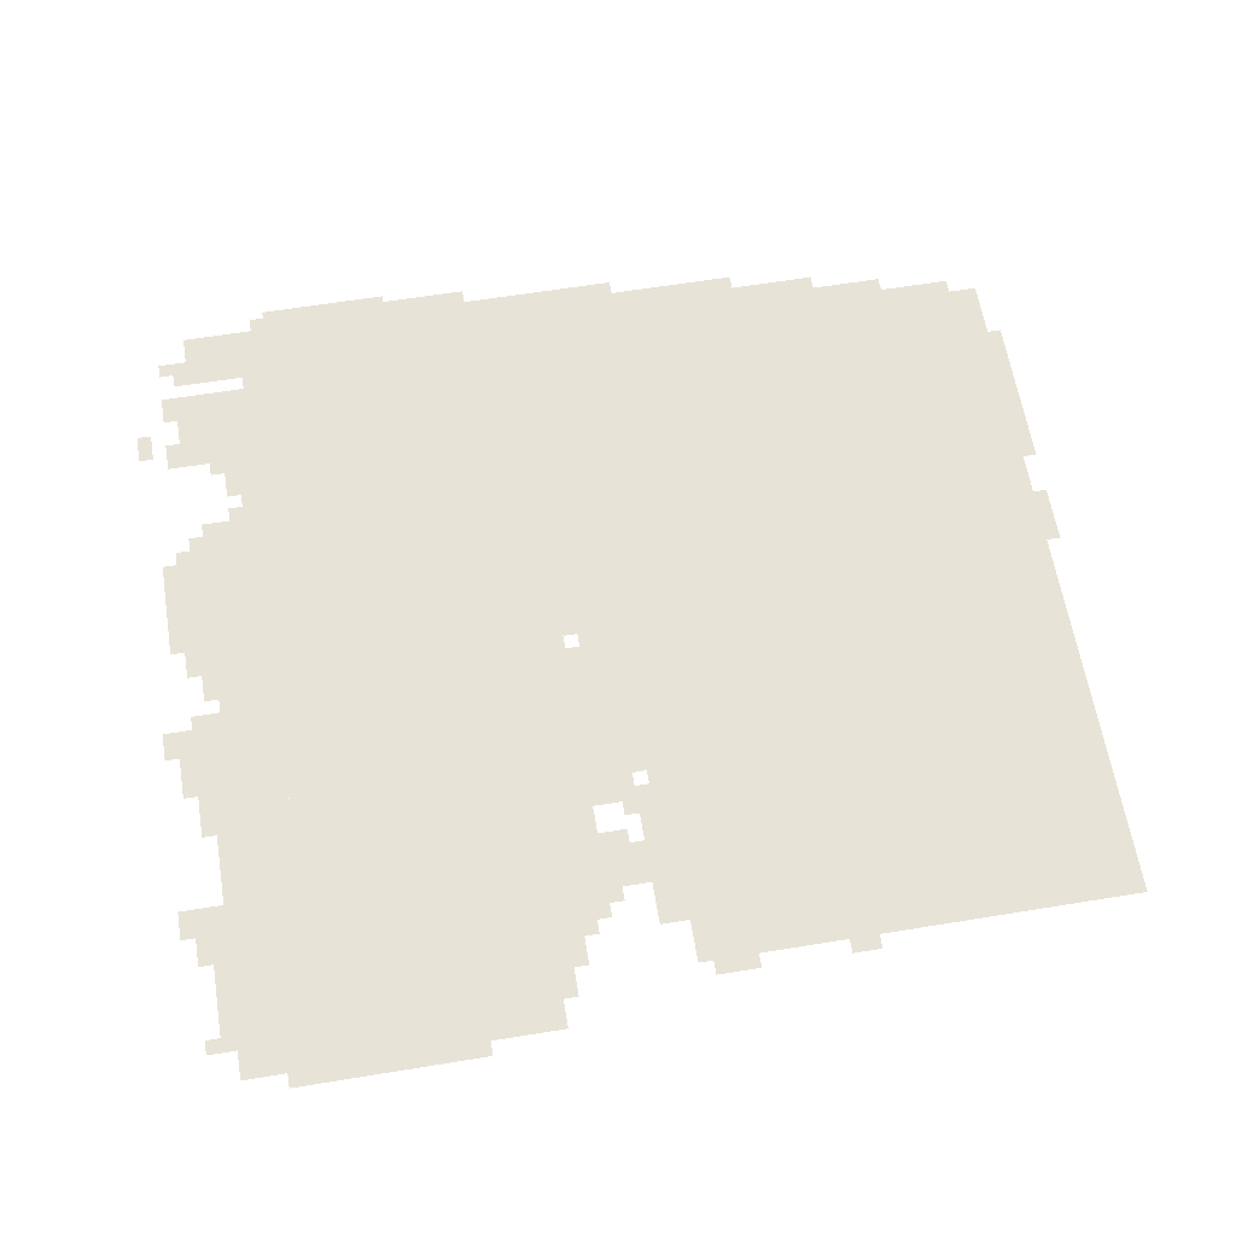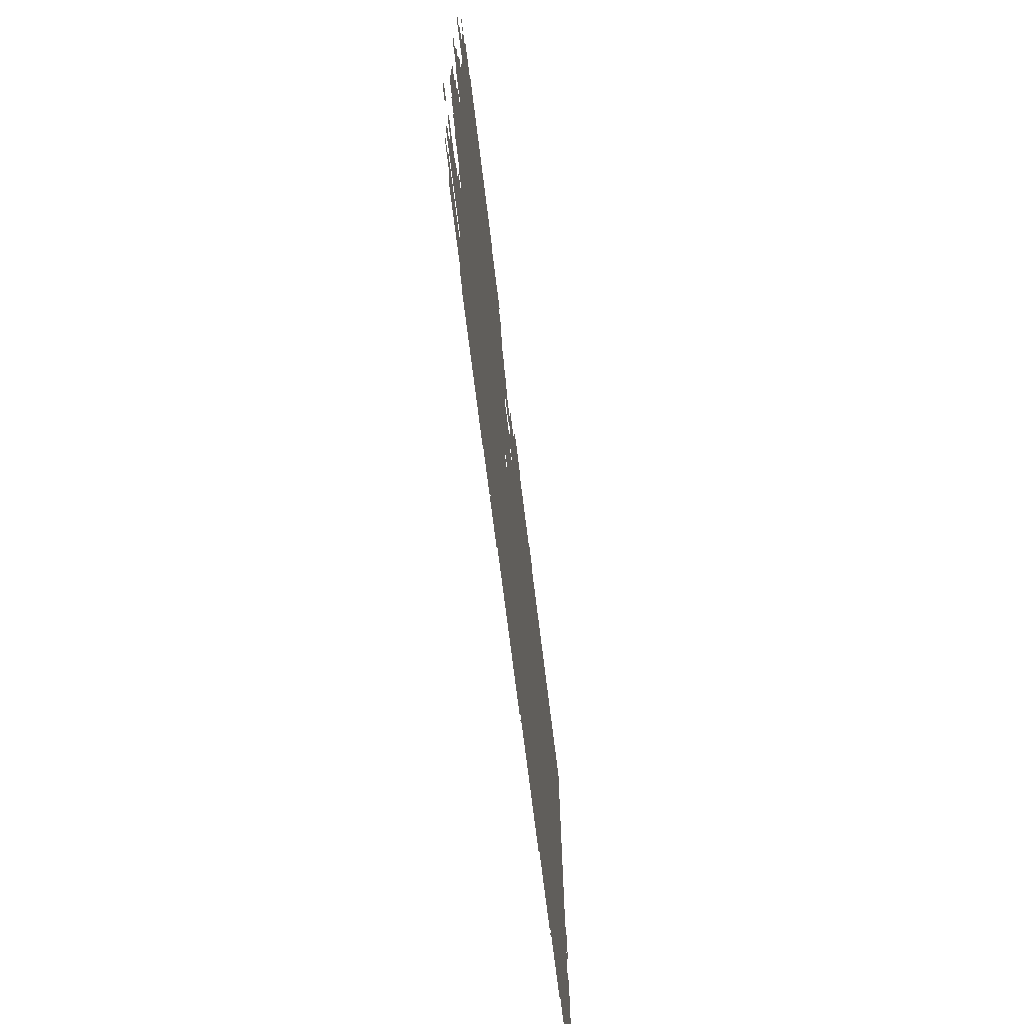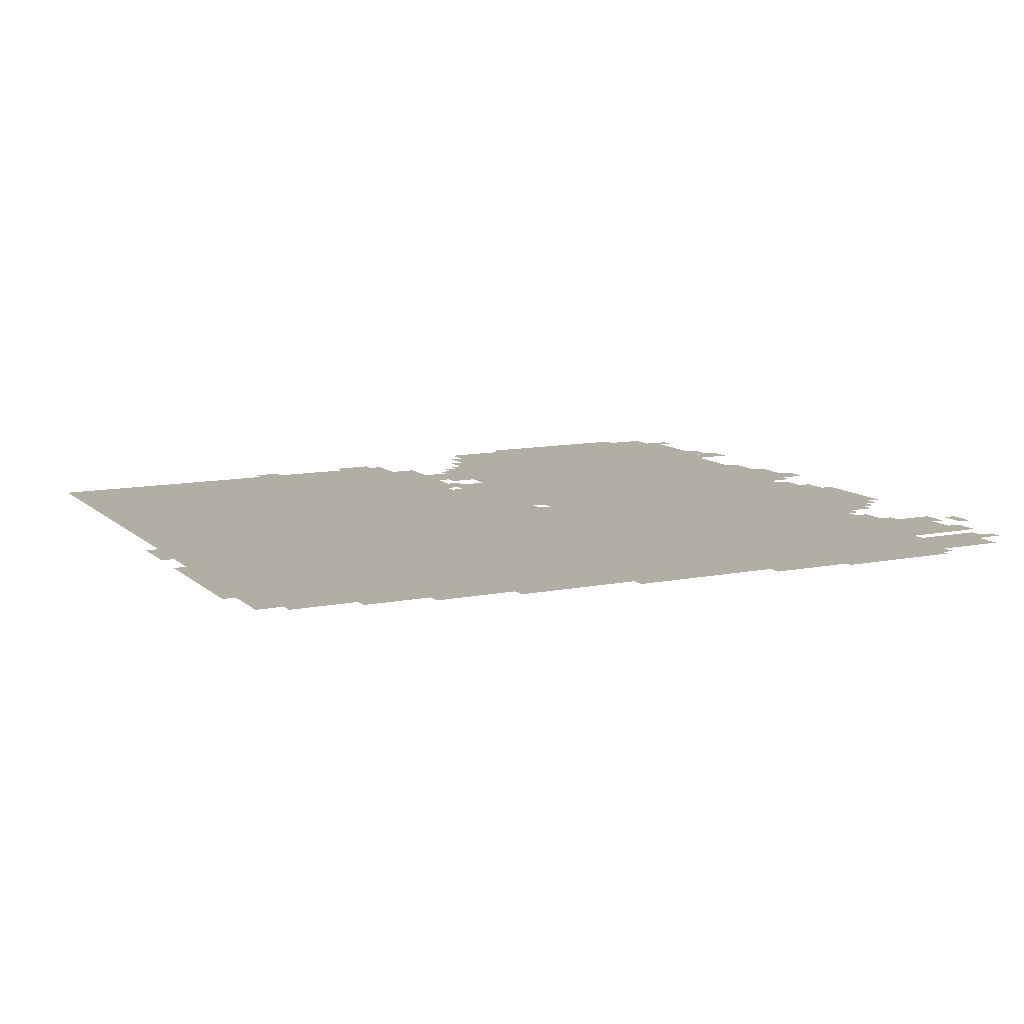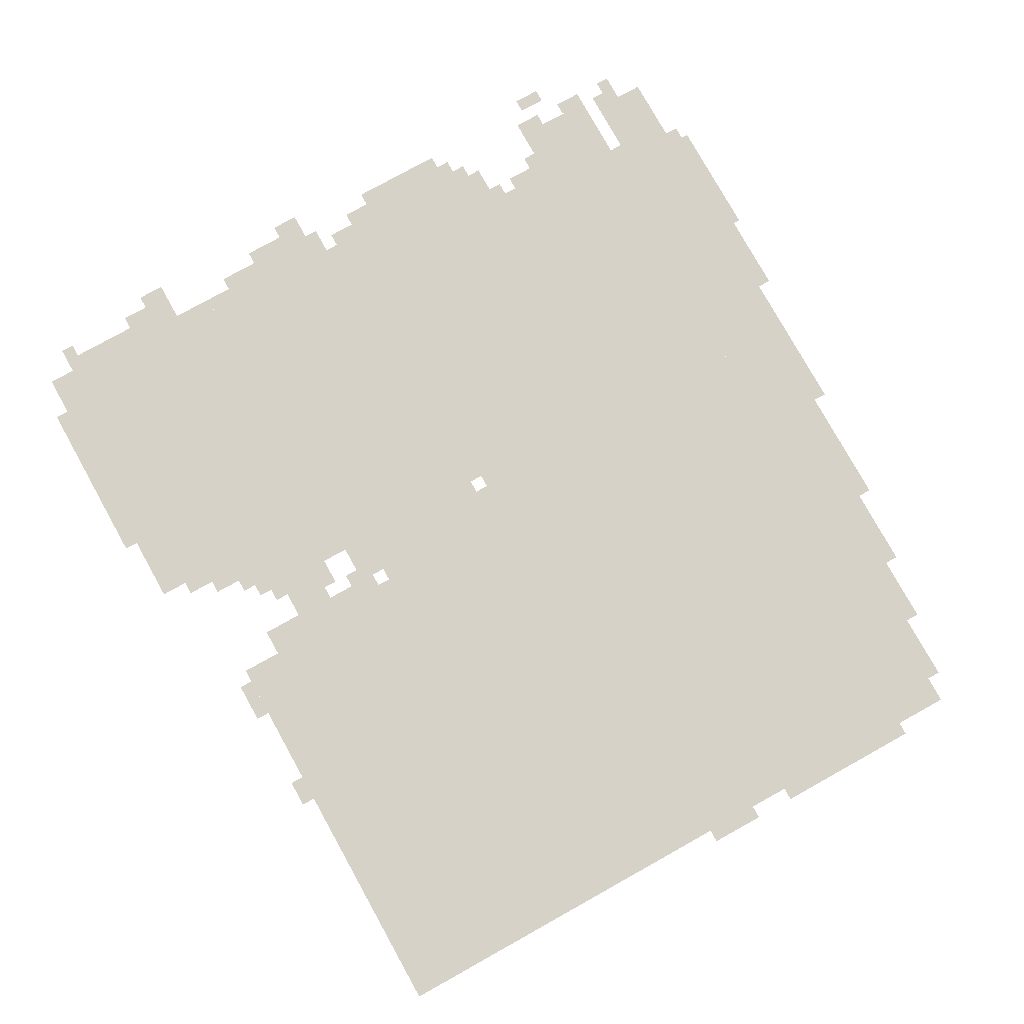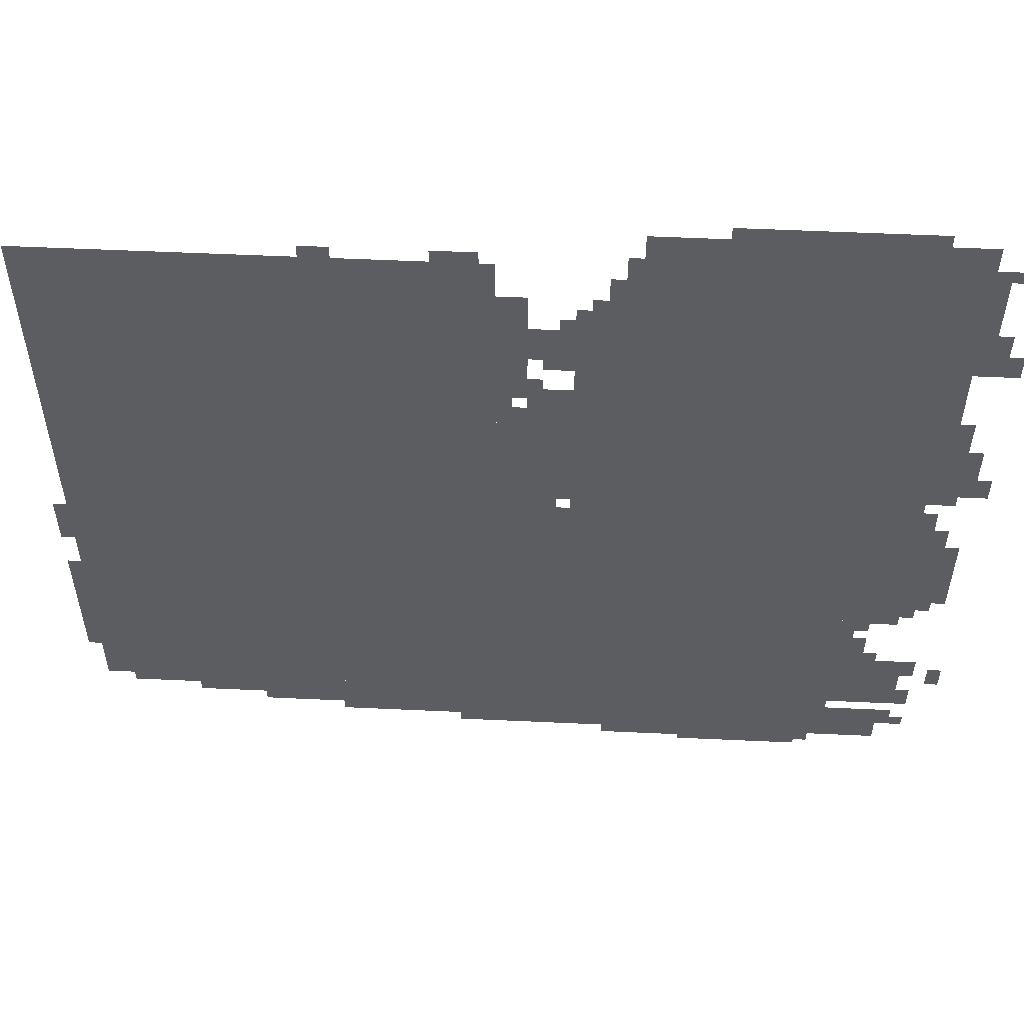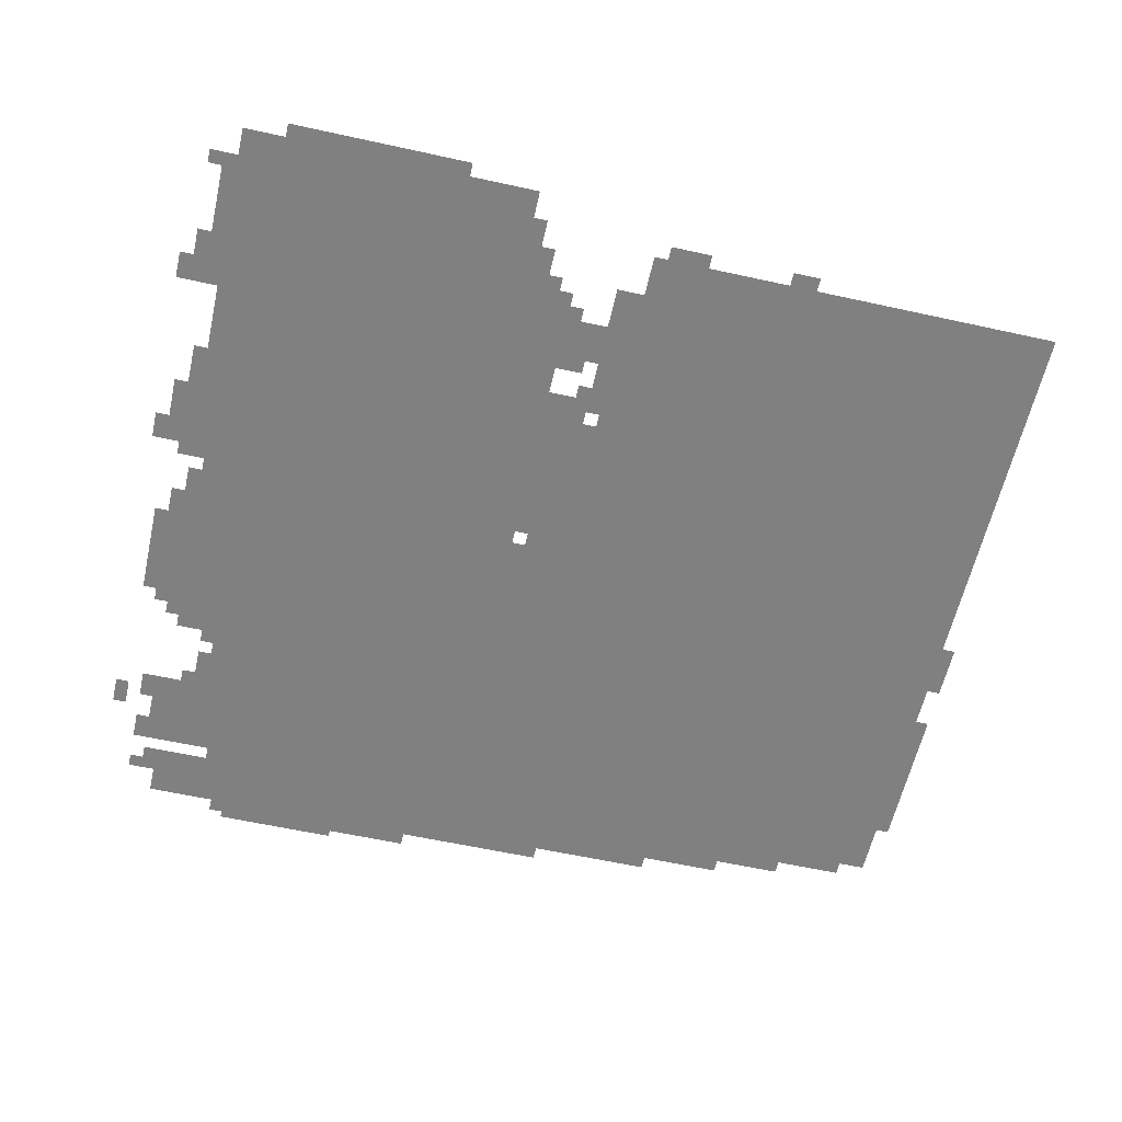
<metadata>
{"format":"obj","ext":"obj","renderer":"f3d","projection":"perspective","resolution":1024,"background":"white","views":[{"elev":62.2,"azim":170.6,"up":"+Z"},{"elev":-72.7,"azim":97.1,"up":"+Y"},{"elev":10.9,"azim":-26.8,"up":"+Z"},{"elev":78.3,"azim":-119.1,"up":"+Z"},{"elev":54.7,"azim":2.8,"up":"+Y"},{"elev":-60.2,"azim":167.3,"up":"+Z"}]}
</metadata>
<code>
g kubo_3-mesh
v -1056 977 0
v -1056 1777 0
v -2016 1777 0
v -2016 977 0
v -1056 209 0
v -1056 977 0
v -2016 977 0
v -2016 209 0
v -256 49 0
v -256 849 0
v -896 849 0
v -896 49 0
v -256 849 0
v -256 1649 0
v -896 1649 0
v -896 849 0
v -256 1649 0
v -256 1873 0
v -768 1873 0
v -768 1649 0
v -128 1201 0
v -128 1873 0
v -256 1873 0
v -256 1201 0
v -928 49 0
v -928 689 0
v -1056 689 0
v -1056 49 0
v -128 561 0
v -128 1201 0
v -256 1201 0
v -256 561 0
v -928 689 0
v -928 1329 0
v -1056 1329 0
v -1056 689 0
v -1152 81 0
v -1152 209 0
v -1440 209 0
v -1440 81 0
v -96 209 0
v -96 401 0
v -256 401 0
v -256 209 0
v -32 657 0
v -32 881 0
v -128 881 0
v -128 657 0
v -1440 113 0
v -1440 209 0
v -1632 209 0
v -1632 113 0
v -128 49 0
v -128 177 0
v -256 177 0
v -256 49 0
v -896 497 0
v -896 977 0
v -928 977 0
v -928 497 0
v -1056 49 0
v -1056 209 0
v -1152 209 0
v -1152 49 0
v -896 49 0
v -896 497 0
v -928 497 0
v -928 49 0
v -96 1041 0
v -96 1457 0
v -128 1457 0
v -128 1041 0
v -96 1457 0
v -96 1873 0
v -128 1873 0
v -128 1457 0
v -992 1361 0
v -992 1521 0
v -1056 1521 0
v -1056 1361 0
v -992 1521 0
v -992 1681 0
v -1056 1681 0
v -1056 1521 0
v -320 0 0
v -320 49 0
v -480 49 0
v -480 0 0
v -896 1489 0
v -896 1585 0
v -992 1585 0
v -992 1489 0
v -480 0 0
v -480 49 0
v -608 49 0
v -608 0 0
v -192 1873 0
v -192 1905 0
v -416 1905 0
v -416 1873 0
v -32 1137 0
v -32 1233 0
v -96 1233 0
v -96 1137 0
v -1632 145 0
v -1632 209 0
v -1728 209 0
v -1728 145 0
v -192 401 0
v -192 497 0
v -256 497 0
v -256 401 0
v -768 1649 0
v -768 1745 0
v -832 1745 0
v -832 1649 0
v -416 1873 0
v -416 1905 0
v -608 1905 0
v -608 1873 0
v -2016 497 0
v -2016 689 0
v -2047 689 0
v -2047 497 0
v -896 1201 0
v -896 1393 0
v -928 1393 0
v -928 1201 0
v -896 1009 0
v -896 1201 0
v -928 1201 0
v -928 1009 0
v -64 1489 0
v -64 1649 0
v -96 1649 0
v -96 1489 0
v -2016 337 0
v -2016 497 0
v -2047 497 0
v -2047 337 0
v -64 1649 0
v -64 1809 0
v -96 1809 0
v -96 1649 0
v -928 1329 0
v -928 1393 0
v -992 1393 0
v -992 1329 0
v -32 1073 0
v -32 1137 0
v -96 1137 0
v -96 1073 0
v -1728 145 0
v -1728 209 0
v -1792 209 0
v -1792 145 0
v -1792 177 0
v -1792 209 0
v -1888 209 0
v -1888 177 0
v -608 17 0
v -608 49 0
v -704 49 0
v -704 17 0
v -704 17 0
v -704 49 0
v -800 49 0
v -800 17 0
v -64 881 0
v -64 945 0
v -96 945 0
v -96 881 0
v 0 1073 0
v 0 1137 0
v -32 1137 0
v -32 1073 0
v -1376 1777 0
v -1376 1809 0
v -1440 1809 0
v -1440 1777 0
v 0 1489 0
v 0 1553 0
v -32 1553 0
v -32 1489 0
v -896 1457 0
v -896 1489 0
v -960 1489 0
v -960 1457 0
v -64 625 0
v -64 657 0
v -128 657 0
v -128 625 0
v -64 209 0
v -64 273 0
v -96 273 0
v -96 209 0
v -96 113 0
v -96 177 0
v -128 177 0
v -128 113 0
v 0 305 0
v 0 369 0
v -32 369 0
v -32 305 0
v -192 529 0
v -192 561 0
v -256 561 0
v -256 529 0
v -64 337 0
v -64 401 0
v -96 401 0
v -96 337 0
v -768 1745 0
v -768 1809 0
v -800 1809 0
v -800 1745 0
v -96 881 0
v -96 945 0
v -128 945 0
v -128 881 0
v -2016 849 0
v -2016 913 0
v -2047 913 0
v -2047 849 0
v -32 1489 0
v -32 1553 0
v -64 1553 0
v -64 1489 0
v -1888 177 0
v -1888 209 0
v -1952 209 0
v -1952 177 0
v -32 1553 0
v -32 1617 0
v -64 1617 0
v -64 1553 0
v -64 1265 0
v -64 1329 0
v -96 1329 0
v -96 1265 0
v -96 945 0
v -96 1009 0
v -128 1009 0
v -128 945 0
v -2016 785 0
v -2016 849 0
v -2047 849 0
v -2047 785 0
v -1088 1777 0
v -1088 1809 0
v -1152 1809 0
v -1152 1777 0
v -224 497 0
v -224 529 0
v -256 529 0
v -256 497 0
v -96 593 0
v -96 625 0
v -128 625 0
v -128 593 0
v -64 1041 0
v -64 1073 0
v -96 1073 0
v -96 1041 0
v -288 17 0
v -288 49 0
v -320 49 0
v -320 17 0
v -64 113 0
v -64 145 0
v -96 145 0
v -96 113 0
v -160 401 0
v -160 433 0
v -192 433 0
v -192 401 0
v -1024 1329 0
v -1024 1361 0
v -1056 1361 0
v -1056 1329 0
v -32 1777 0
v -32 1809 0
v -64 1809 0
v -64 1777 0
v -64 1233 0
v -64 1265 0
v -96 1265 0
v -96 1233 0
v -1152 1777 0
v -1152 1809 0
v -1184 1809 0
v -1184 1777 0
v -960 1393 0
v -960 1425 0
v -992 1425 0
v -992 1393 0
v -896 1585 0
v -896 1617 0
v -928 1617 0
v -928 1585 0
v -832 1649 0
v -832 1681 0
v -864 1681 0
v -864 1649 0
g kubo_3-mesh_0
f 3 2 1
f 1 4 3
f 7 6 5
f 5 8 7
f 11 10 9
f 9 12 11
f 15 14 13
f 13 16 15
f 19 18 17
f 17 20 19
f 23 22 21
f 21 24 23
f 27 26 25
f 25 28 27
f 31 30 29
f 29 32 31
f 35 34 33
f 33 36 35
f 39 38 37
f 37 40 39
f 43 42 41
f 41 44 43
f 47 46 45
f 45 48 47
f 51 50 49
f 49 52 51
f 55 54 53
f 53 56 55
f 59 58 57
f 57 60 59
f 63 62 61
f 61 64 63
f 67 66 65
f 65 68 67
f 71 70 69
f 69 72 71
f 75 74 73
f 73 76 75
f 79 78 77
f 77 80 79
f 83 82 81
f 81 84 83
f 87 86 85
f 85 88 87
f 91 90 89
f 89 92 91
f 95 94 93
f 93 96 95
f 99 98 97
f 97 100 99
f 103 102 101
f 101 104 103
f 107 106 105
f 105 108 107
f 111 110 109
f 109 112 111
f 115 114 113
f 113 116 115
f 119 118 117
f 117 120 119
f 123 122 121
f 121 124 123
f 127 126 125
f 125 128 127
f 131 130 129
f 129 132 131
f 135 134 133
f 133 136 135
f 139 138 137
f 137 140 139
f 143 142 141
f 141 144 143
f 147 146 145
f 145 148 147
f 151 150 149
f 149 152 151
f 155 154 153
f 153 156 155
f 159 158 157
f 157 160 159
f 163 162 161
f 161 164 163
f 167 166 165
f 165 168 167
f 171 170 169
f 169 172 171
f 175 174 173
f 173 176 175
f 179 178 177
f 177 180 179
f 183 182 181
f 181 184 183
f 187 186 185
f 185 188 187
f 191 190 189
f 189 192 191
f 195 194 193
f 193 196 195
f 199 198 197
f 197 200 199
f 203 202 201
f 201 204 203
f 207 206 205
f 205 208 207
f 211 210 209
f 209 212 211
f 215 214 213
f 213 216 215
f 219 218 217
f 217 220 219
f 223 222 221
f 221 224 223
f 227 226 225
f 225 228 227
f 231 230 229
f 229 232 231
f 235 234 233
f 233 236 235
f 239 238 237
f 237 240 239
f 243 242 241
f 241 244 243
f 247 246 245
f 245 248 247
f 251 250 249
f 249 252 251
f 255 254 253
f 253 256 255
f 259 258 257
f 257 260 259
f 263 262 261
f 261 264 263
f 267 266 265
f 265 268 267
f 271 270 269
f 269 272 271
f 275 274 273
f 273 276 275
f 279 278 277
f 277 280 279
f 283 282 281
f 281 284 283
f 287 286 285
f 285 288 287
f 291 290 289
f 289 292 291
f 295 294 293
f 293 296 295
f 299 298 297
f 297 300 299
f 303 302 301
f 301 304 303

</code>
